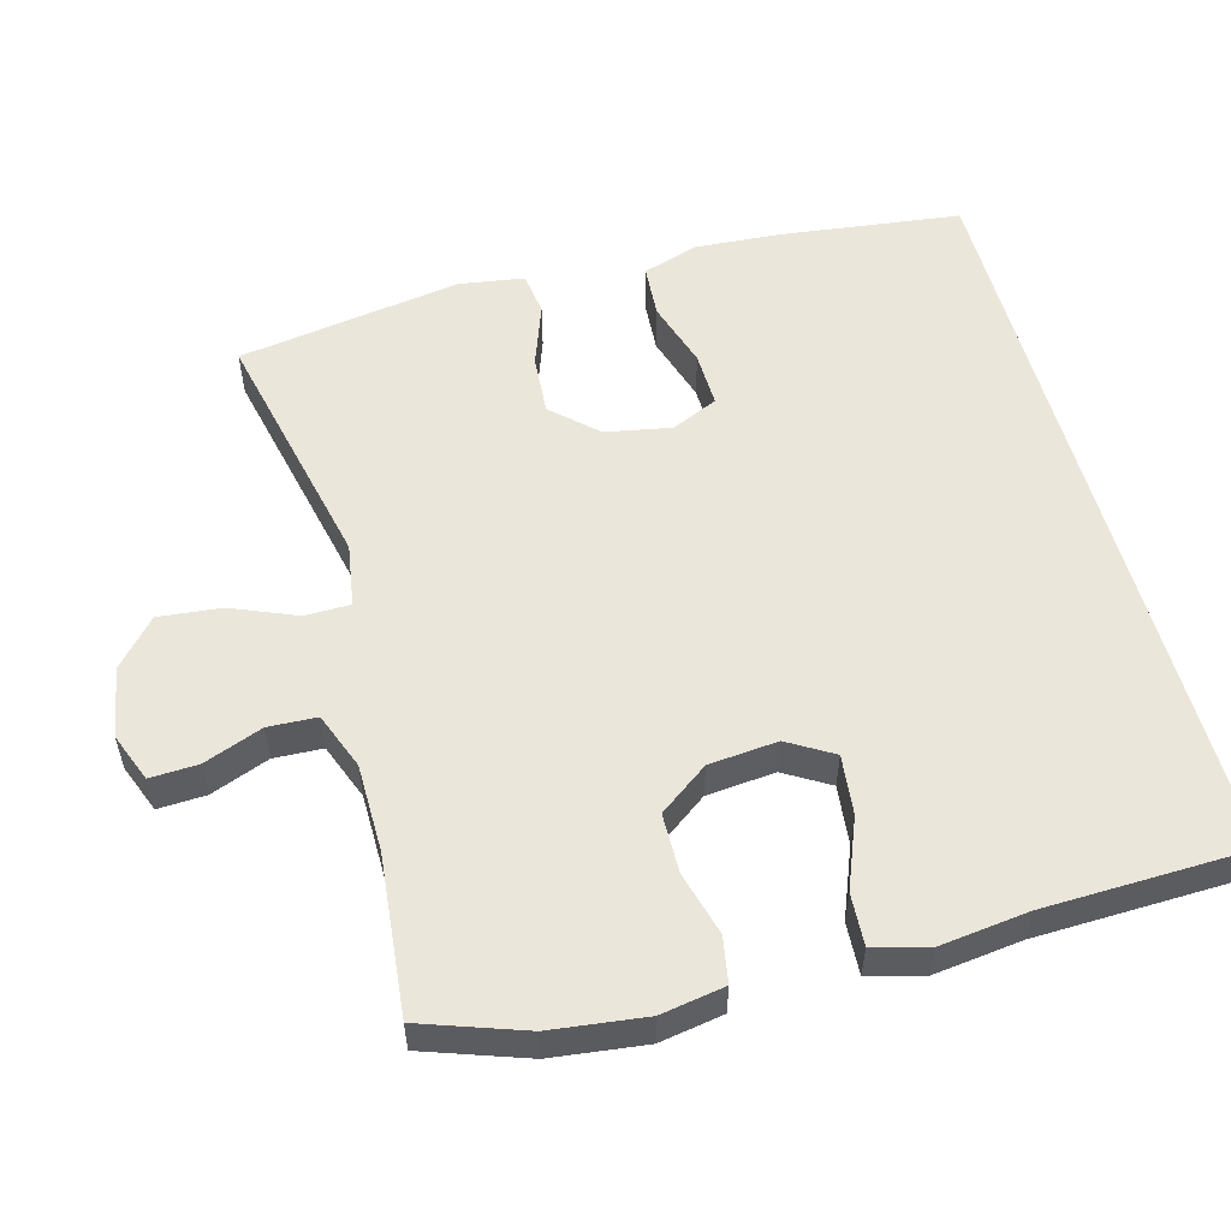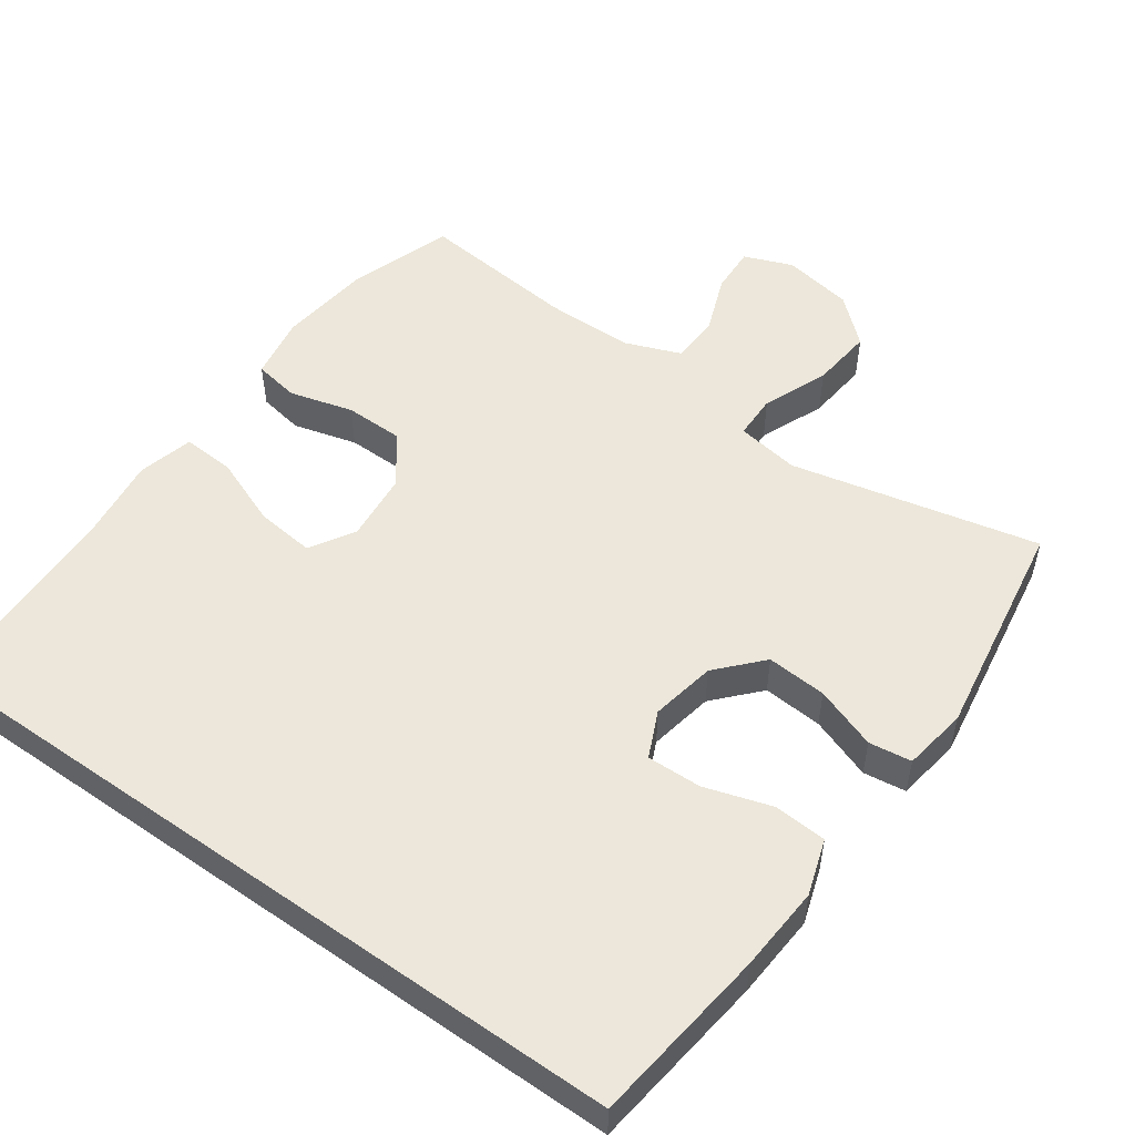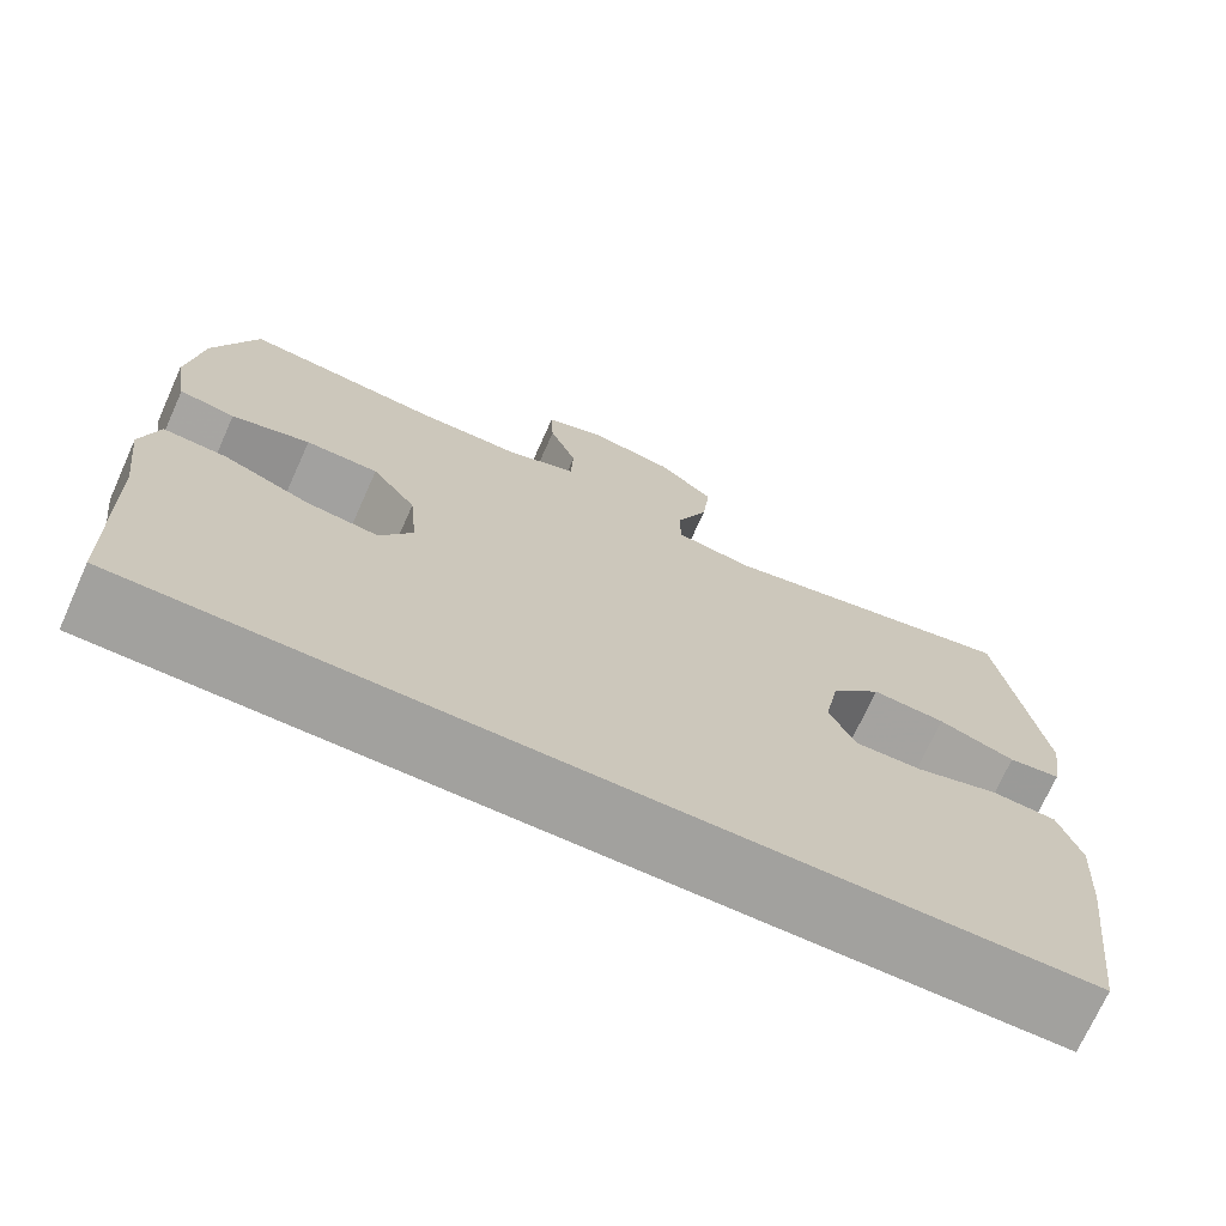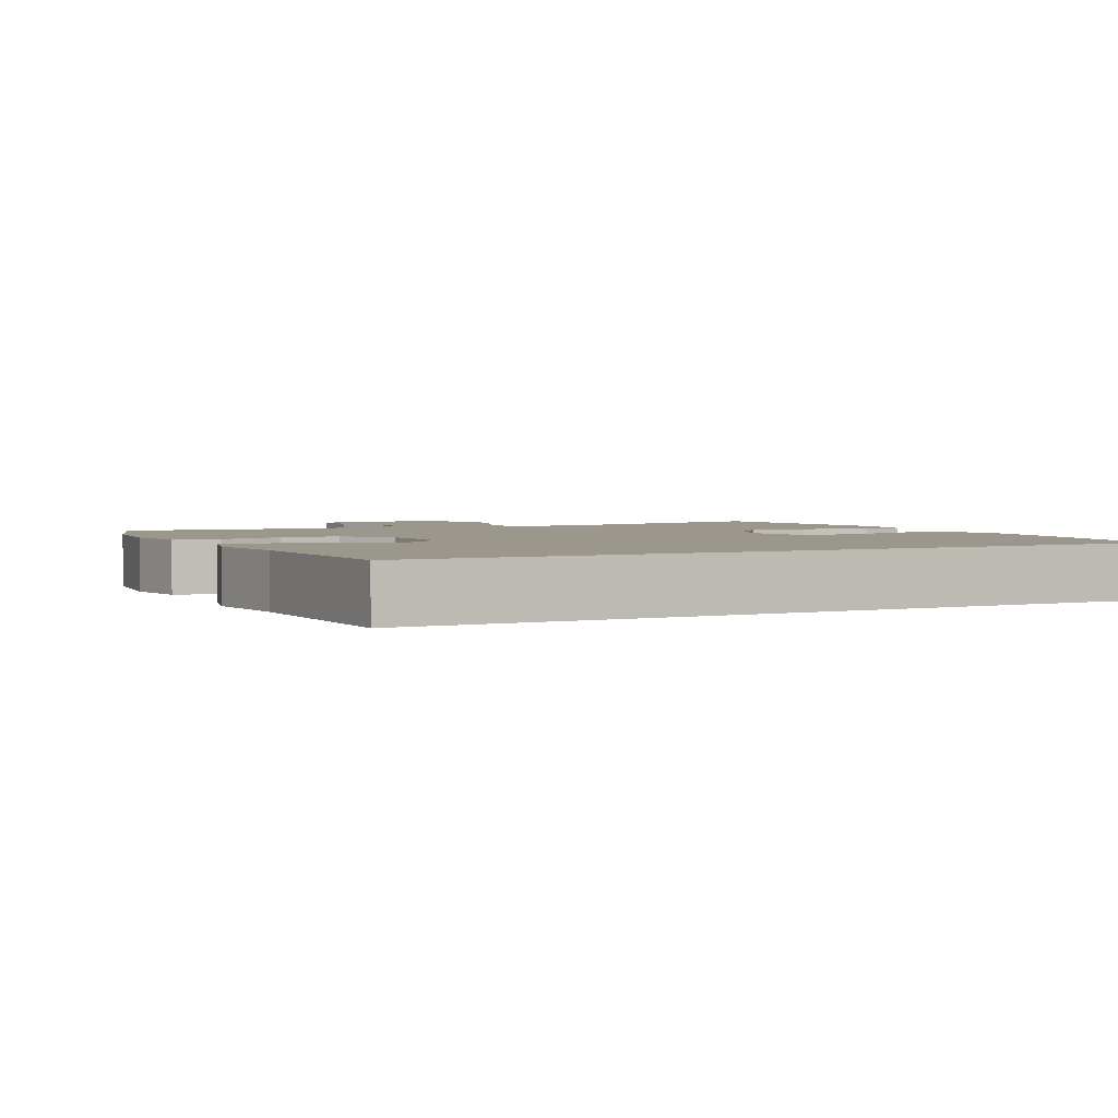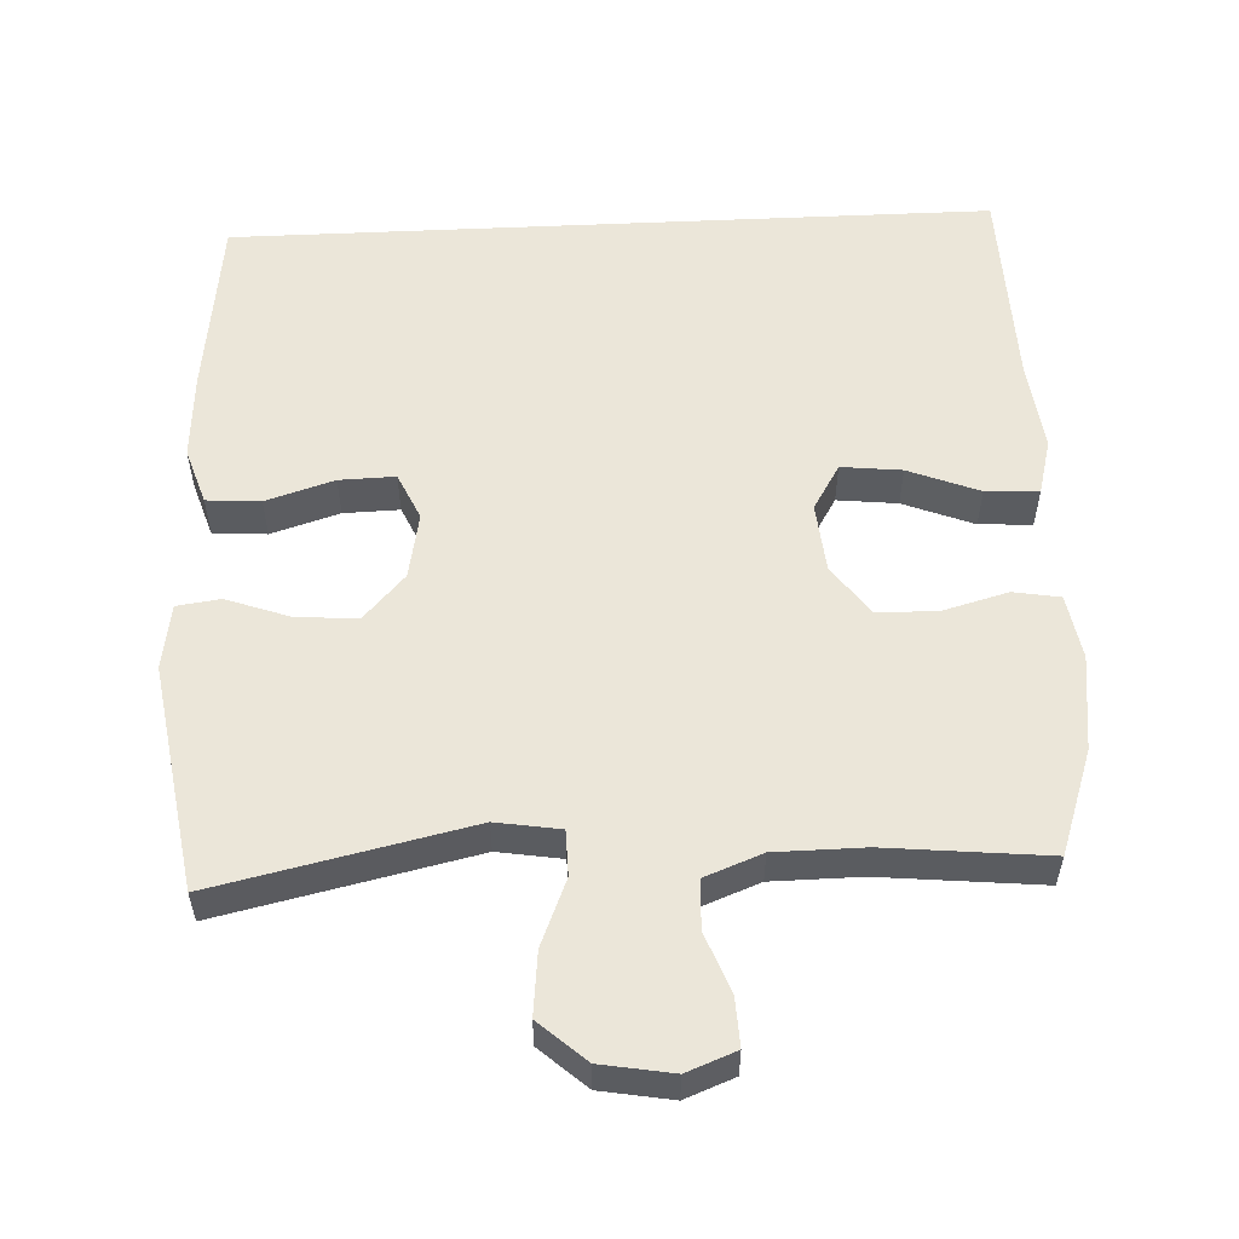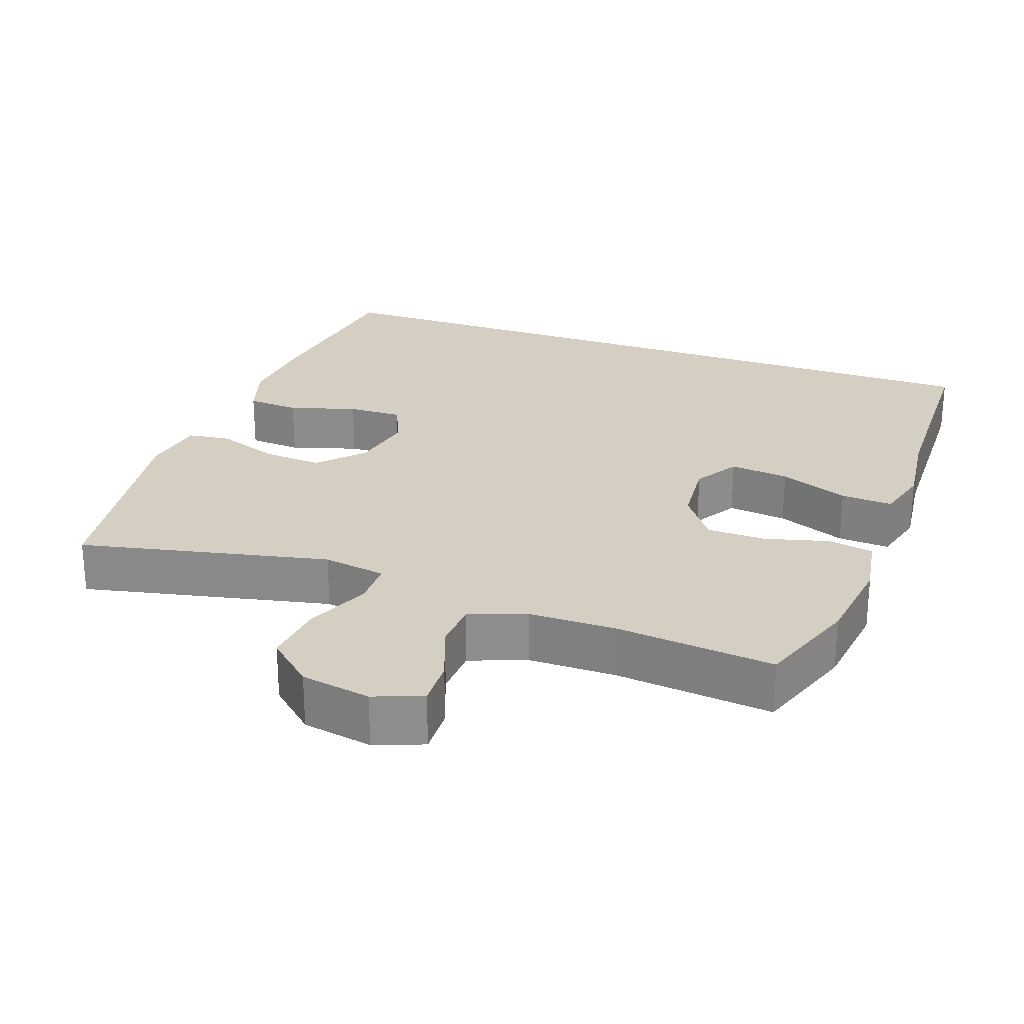
<metadata>
{"format":"obj","ext":"obj","renderer":"f3d","projection":"perspective","resolution":1024,"background":"white","views":[{"elev":54.9,"azim":74.8,"up":"+Y"},{"elev":52.6,"azim":-144.7,"up":"+Y"},{"elev":-72.0,"azim":155.8,"up":"+Z"},{"elev":2.6,"azim":153.1,"up":"+Y"},{"elev":55.7,"azim":-2.7,"up":"+Y"},{"elev":25.6,"azim":19.9,"up":"+Y"}]}
</metadata>
<code>
v -0.491 0.07 -0.5
v -0.522 0.07 -0.252
v -0.53 0.07 -0.134
v -0.505 0.07 -0.057
v -0.432 0.07 -0.052
v -0.339 0.07 -0.081
v -0.263 0.07 -0.083
v -0.234 0.07 -0.019
v -0.251 0.07 0.071
v -0.307 0.07 0.132
v -0.39 0.07 0.126
v -0.476 0.07 0.095
v -0.535 0.07 0.103
v -0.549 0.07 0.192
v -0.5 0.07 0.5
v -0.156 0.07 0.424
v -0.069 0.07 0.438
v -0.068 0.07 0.5
v -0.105 0.07 0.59
v -0.114 0.07 0.676
v -0.051 0.07 0.732
v 0.046 0.07 0.749
v 0.113 0.07 0.723
v 0.11 0.07 0.657
v 0.079 0.07 0.576
v 0.082 0.07 0.509
v 0.16 0.07 0.479
v 0.281 0.07 0.478
v 0.5 0.07 0.5
v 0.549 0.07 0.359
v 0.565 0.07 0.229
v 0.55 0.07 0.141
v 0.487 0.07 0.13
v 0.399 0.07 0.154
v 0.317 0.07 0.153
v 0.267 0.07 0.085
v 0.258 0.07 -0.01
v 0.295 0.07 -0.072
v 0.377 0.07 -0.063
v 0.473 0.07 -0.025
v 0.545 0.07 -0.021
v 0.565 0.07 -0.097
v 0.55 0.07 -0.219
v 0.542 0.07 -0.5
v -0.491 0 -0.5
v -0.522 0 -0.252
v -0.53 0 -0.134
v -0.505 0 -0.057
v -0.432 0 -0.052
v -0.339 0 -0.081
v -0.263 0 -0.083
v -0.234 0 -0.019
v -0.251 0 0.071
v -0.307 0 0.132
v -0.39 0 0.126
v -0.476 0 0.095
v -0.535 0 0.103
v -0.549 0 0.192
v -0.5 0 0.5
v -0.156 0 0.424
v -0.069 0 0.438
v -0.068 0 0.5
v -0.105 0 0.59
v -0.114 0 0.676
v -0.051 0 0.732
v 0.046 0 0.749
v 0.113 0 0.723
v 0.11 0 0.657
v 0.079 0 0.576
v 0.082 0 0.509
v 0.16 0 0.479
v 0.281 0 0.478
v 0.5 0 0.5
v 0.549 0 0.359
v 0.565 0 0.229
v 0.55 0 0.141
v 0.487 0 0.13
v 0.399 0 0.154
v 0.317 0 0.153
v 0.267 0 0.085
v 0.258 0 -0.01
v 0.295 0 -0.072
v 0.377 0 -0.063
v 0.473 0 -0.025
v 0.545 0 -0.021
v 0.565 0 -0.097
v 0.55 0 -0.219
v 0.542 0 -0.5
f 2 3 4
f 1 2 4
f 44 1 4
f 43 44 4
f 41 42 43
f 40 41 43
f 39 40 43
f 38 39 43
f 32 33 34
f 31 32 34
f 30 31 34
f 29 30 34
f 28 29 34
f 27 28 34 35
f 26 27 35 36
f 23 24 25
f 22 23 25
f 21 22 25
f 20 21 25
f 19 20 25
f 18 19 25
f 17 18 25 26
f 14 15 16
f 13 14 16
f 12 13 16
f 11 12 16
f 10 11 16 17
f 26 36 37
f 17 26 37
f 10 17 37
f 9 10 37
f 4 5 6
f 43 4 6
f 43 6 7
f 38 43 7 8
f 8 9 37 38
f 48 47 46
f 48 46 45
f 48 45 88
f 48 88 87
f 87 86 85
f 87 85 84
f 87 84 83
f 87 83 82
f 78 77 76
f 78 76 75
f 78 75 74
f 78 74 73
f 78 73 72
f 79 78 72 71
f 80 79 71 70
f 69 68 67
f 69 67 66
f 69 66 65
f 69 65 64
f 69 64 63
f 69 63 62
f 70 69 62 61
f 60 59 58
f 60 58 57
f 60 57 56
f 60 56 55
f 61 60 55 54
f 81 80 70
f 81 70 61
f 81 61 54
f 81 54 53
f 50 49 48
f 50 48 87
f 51 50 87
f 52 51 87 82
f 82 81 53 52
f 1 45 46 2
f 2 46 47 3
f 3 47 48 4
f 4 48 49 5
f 5 49 50 6
f 6 50 51 7
f 7 51 52 8
f 8 52 53 9
f 9 53 54 10
f 10 54 55 11
f 11 55 56 12
f 12 56 57 13
f 13 57 58 14
f 14 58 59 15
f 15 59 60 16
f 16 60 61 17
f 17 61 62 18
f 18 62 63 19
f 19 63 64 20
f 20 64 65 21
f 21 65 66 22
f 22 66 67 23
f 23 67 68 24
f 24 68 69 25
f 25 69 70 26
f 26 70 71 27
f 27 71 72 28
f 28 72 73 29
f 29 73 74 30
f 30 74 75 31
f 31 75 76 32
f 32 76 77 33
f 33 77 78 34
f 34 78 79 35
f 35 79 80 36
f 36 80 81 37
f 37 81 82 38
f 38 82 83 39
f 39 83 84 40
f 40 84 85 41
f 41 85 86 42
f 42 86 87 43
f 43 87 88 44
f 44 88 45 1

</code>
